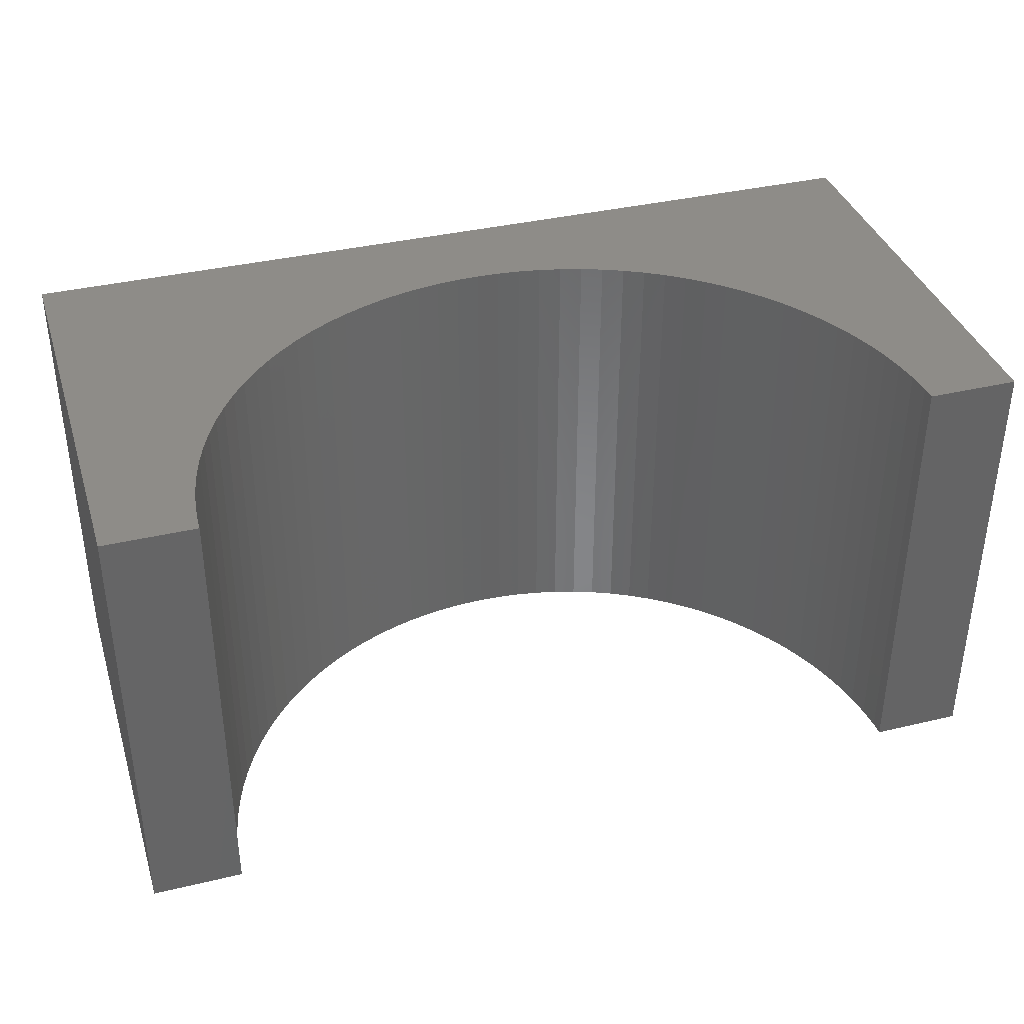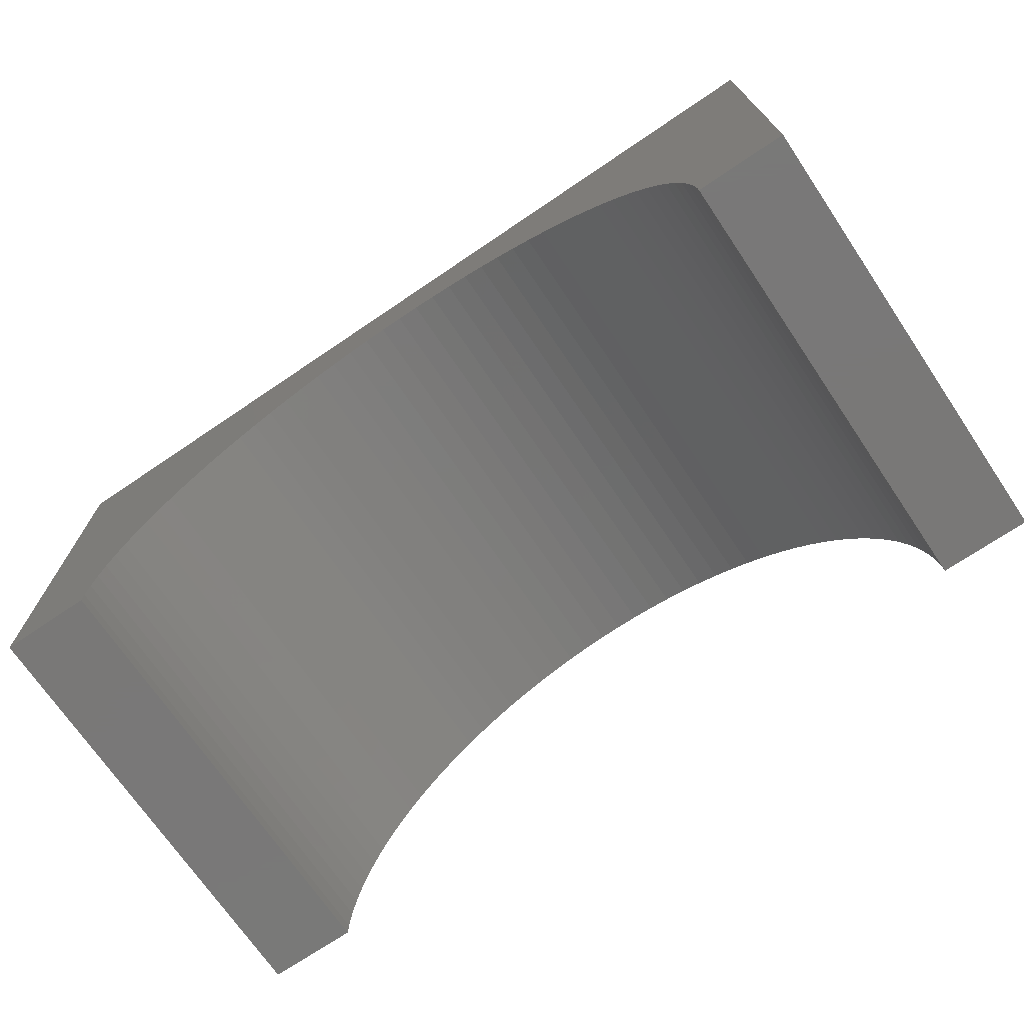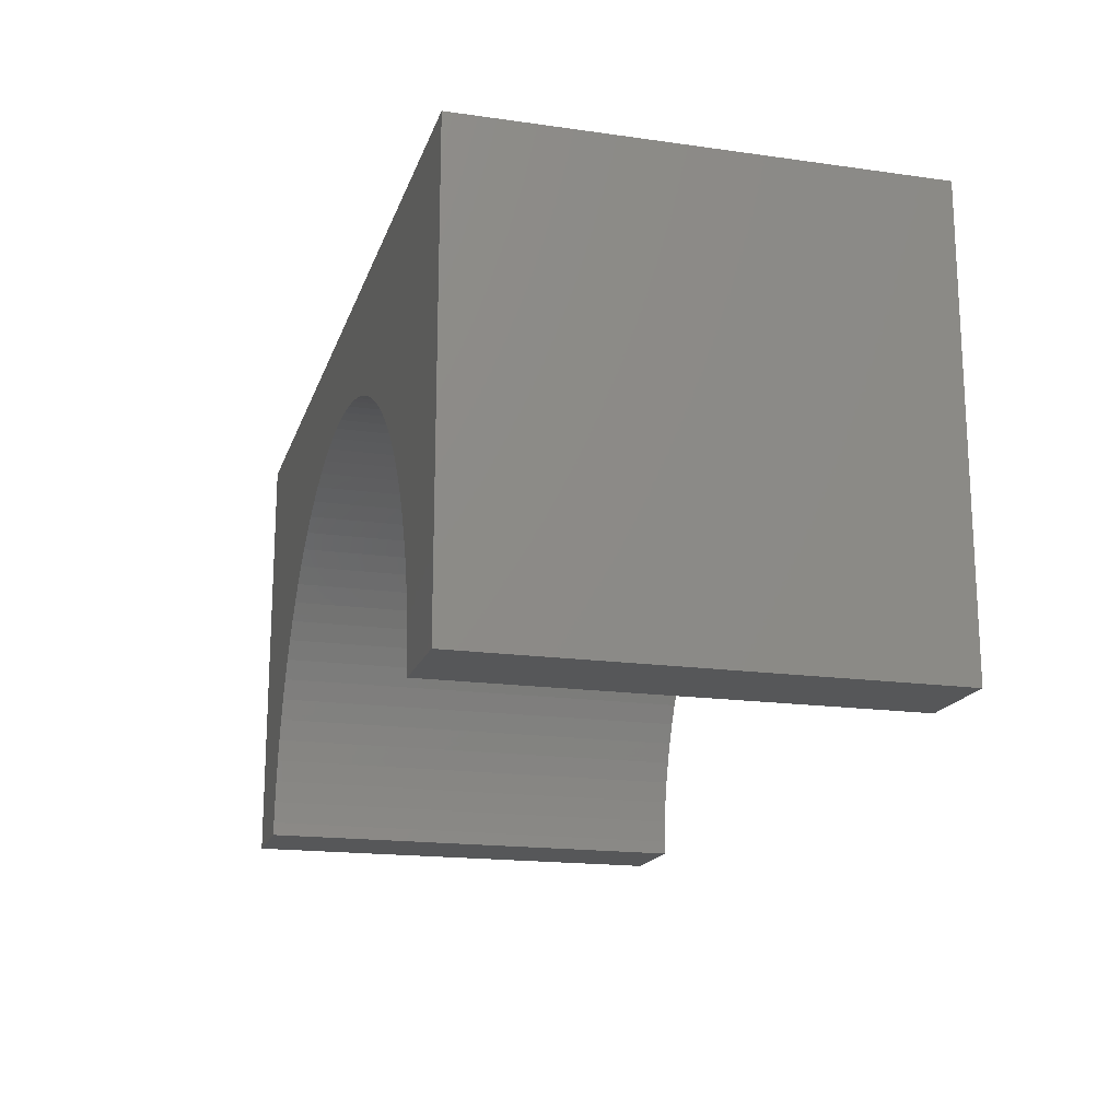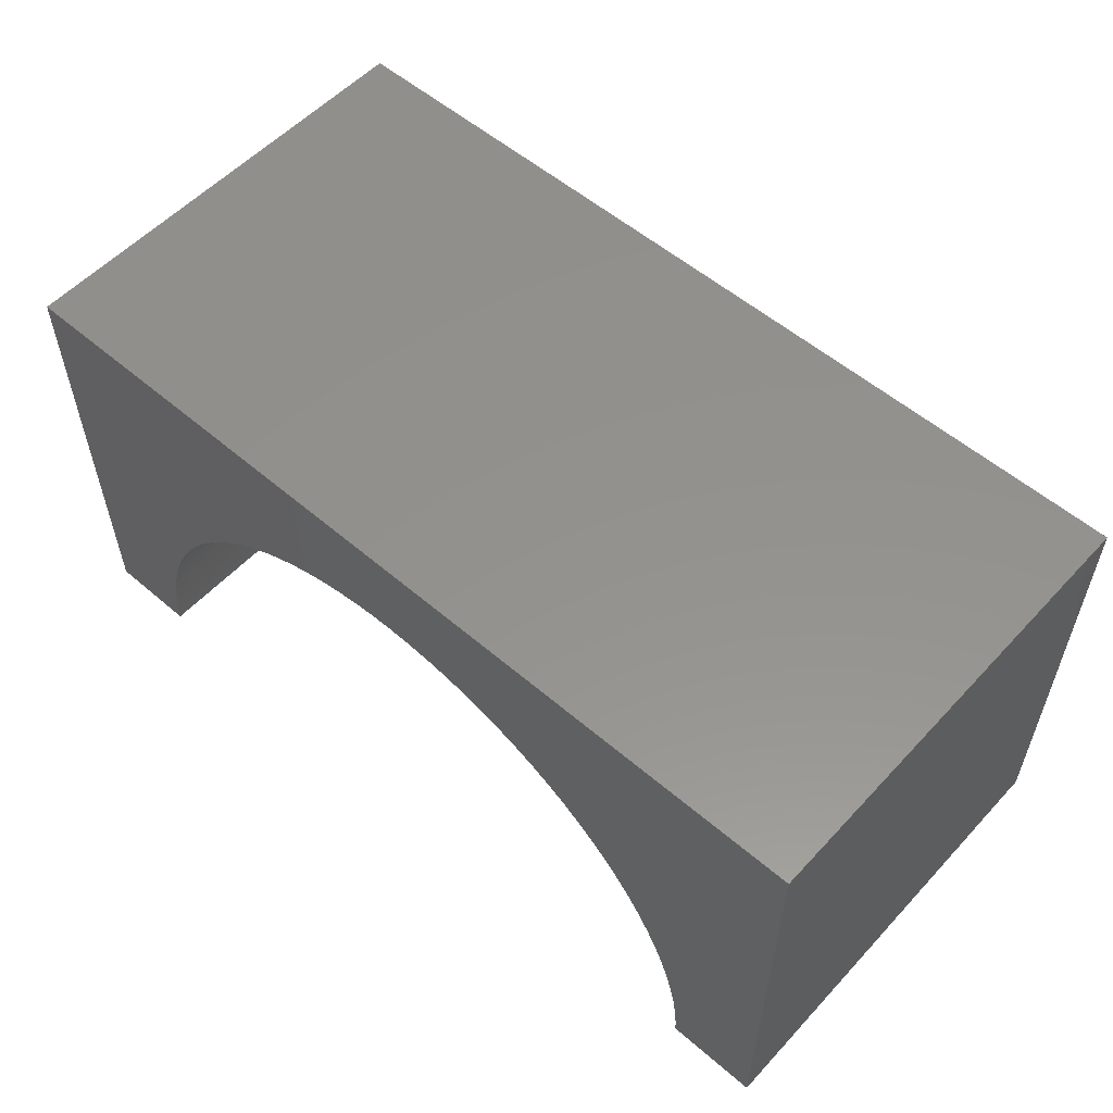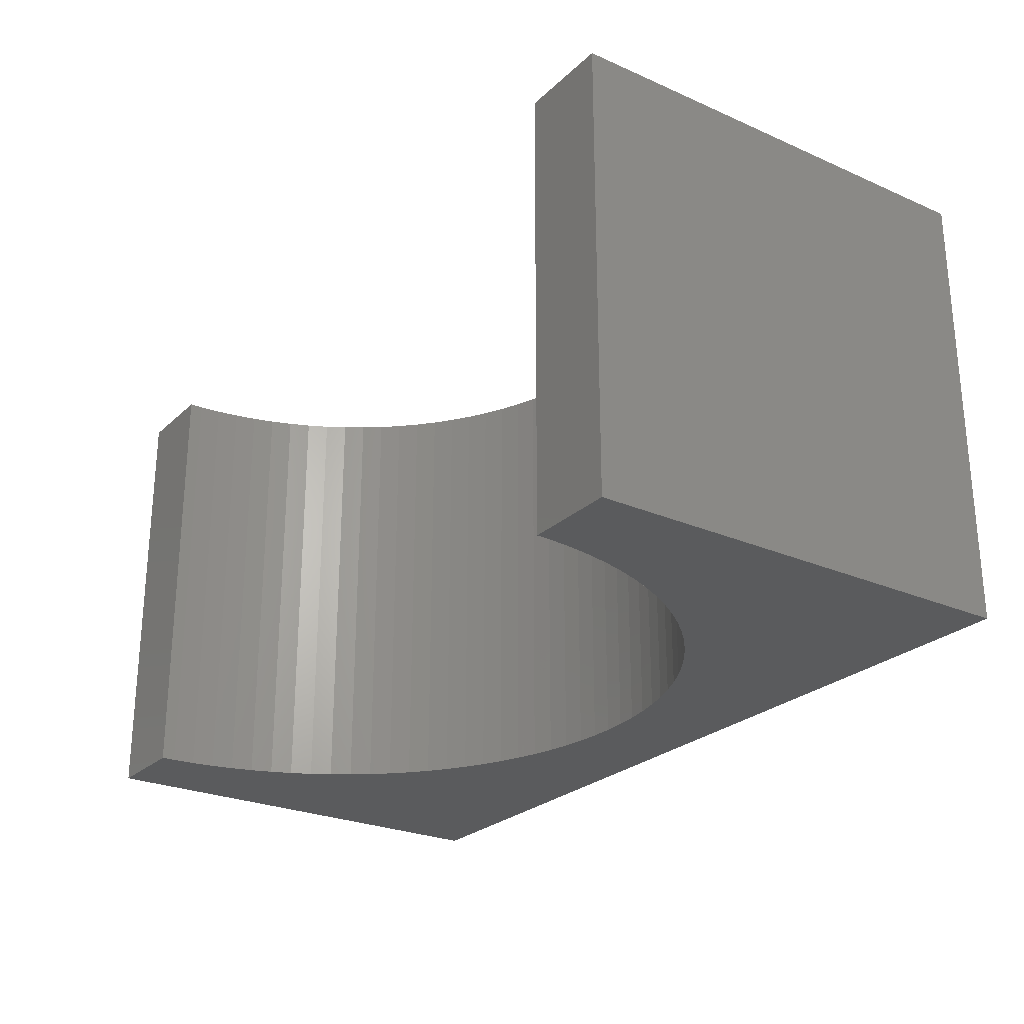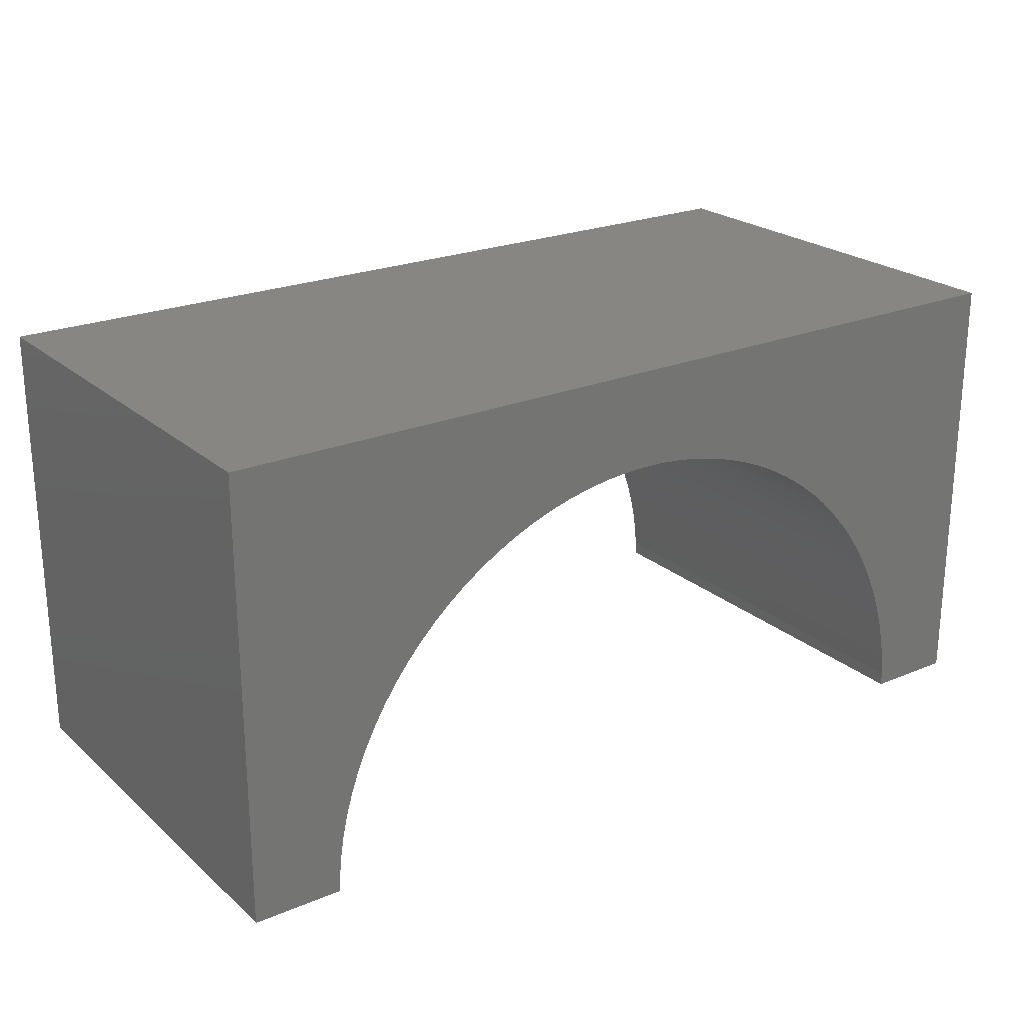
<metadata>
{"format":"stl","ext":"stl","renderer":"f3d","projection":"perspective","resolution":1024,"background":"white","views":[{"elev":37.2,"azim":163.0,"up":"+Y"},{"elev":-71.3,"azim":34.1,"up":"+Z"},{"elev":-17.5,"azim":-105.6,"up":"+Z"},{"elev":55.6,"azim":42.0,"up":"+Z"},{"elev":-25.6,"azim":-124.9,"up":"+Y"},{"elev":23.1,"azim":144.7,"up":"+Z"}]}
</metadata>
<code>
# stl→obj: 110 verts, 216 faces
v 5 -2.5 2.5
v 5 2.5 -2.5
v 5 2.5 2.5
v 5 -2.5 -2.5
v -5 2.5 2.5
v -5 -2.5 2.5
v 3.997 -2.5 -2.5
v 3.997 2.5 -2.5
v -5 -2.5 -2.5
v -3.997 2.5 -2.5
v -3.997 -2.5 -2.5
v -5 2.5 -2.5
v 0 2.5 1.4
v 0.2512 2.5 1.392
v 0.5013 2.5 1.368
v 0.7495 2.5 1.329
v 0.9948 2.5 1.274
v 1.236 2.5 1.204
v 1.472 2.5 1.119
v 1.703 2.5 1.019
v 1.927 2.5 0.9052
v 2.143 2.5 0.7773
v 2.351 2.5 0.6361
v 2.55 2.5 0.4821
v 2.738 2.5 0.3159
v 2.916 2.5 0.1382
v 3.082 2.5 -0.0503
v 3.236 2.5 -0.2489
v 3.377 2.5 -0.4567
v 3.505 2.5 -0.673
v 3.619 2.5 -0.8969
v 3.719 2.5 -1.127
v 3.804 2.5 -1.364
v 3.874 2.5 -1.605
v 3.929 2.5 -1.85
v 3.968 2.5 -2.099
v 3.992 2.5 -2.349
v -0.2512 2.5 1.392
v -0.5013 2.5 1.368
v -0.7495 2.5 1.329
v -0.9948 2.5 1.274
v -1.236 2.5 1.204
v -1.472 2.5 1.119
v -1.703 2.5 1.019
v -1.927 2.5 0.9052
v -2.143 2.5 0.7773
v -2.351 2.5 0.6361
v -2.55 2.5 0.4821
v -2.738 2.5 0.3159
v -2.916 2.5 0.1382
v -3.082 2.5 -0.0503
v -3.236 2.5 -0.2489
v -3.377 2.5 -0.4567
v -3.505 2.5 -0.673
v -3.619 2.5 -0.8969
v -3.719 2.5 -1.127
v -3.804 2.5 -1.364
v -3.874 2.5 -1.605
v -3.929 2.5 -1.85
v -3.968 2.5 -2.099
v -3.992 2.5 -2.349
v 0 -2.5 1.4
v -0.2512 -2.5 1.392
v -0.5013 -2.5 1.368
v -0.7495 -2.5 1.329
v -0.9948 -2.5 1.274
v -1.236 -2.5 1.204
v -1.472 -2.5 1.119
v -1.703 -2.5 1.019
v -1.927 -2.5 0.9052
v -2.143 -2.5 0.7773
v -2.351 -2.5 0.6361
v -2.55 -2.5 0.4821
v -2.738 -2.5 0.3159
v -2.916 -2.5 0.1382
v -3.082 -2.5 -0.0503
v -3.236 -2.5 -0.2489
v -3.377 -2.5 -0.4567
v -3.505 -2.5 -0.673
v -3.619 -2.5 -0.8969
v -3.719 -2.5 -1.127
v -3.804 -2.5 -1.364
v -3.874 -2.5 -1.605
v -3.929 -2.5 -1.85
v -3.968 -2.5 -2.099
v -3.992 -2.5 -2.349
v 0.2512 -2.5 1.392
v 0.5013 -2.5 1.368
v 0.7495 -2.5 1.329
v 0.9948 -2.5 1.274
v 1.236 -2.5 1.204
v 1.472 -2.5 1.119
v 1.703 -2.5 1.019
v 1.927 -2.5 0.9052
v 2.143 -2.5 0.7773
v 2.351 -2.5 0.6361
v 2.55 -2.5 0.4821
v 2.738 -2.5 0.3159
v 2.916 -2.5 0.1382
v 3.082 -2.5 -0.0503
v 3.236 -2.5 -0.2489
v 3.377 -2.5 -0.4567
v 3.505 -2.5 -0.673
v 3.619 -2.5 -0.8969
v 3.719 -2.5 -1.127
v 3.804 -2.5 -1.364
v 3.874 -2.5 -1.605
v 3.929 -2.5 -1.85
v 3.968 -2.5 -2.099
v 3.992 -2.5 -2.349
f 1 2 3
f 2 1 4
f 5 1 3
f 1 5 6
f 7 2 4
f 2 7 8
f 9 10 11
f 10 9 12
f 9 5 12
f 5 9 6
f 3 13 5
f 3 14 13
f 3 15 14
f 3 16 15
f 3 17 16
f 3 18 17
f 3 19 18
f 3 20 19
f 3 21 20
f 3 22 21
f 3 23 22
f 3 24 23
f 3 25 24
f 3 26 25
f 3 27 26
f 3 28 27
f 3 29 28
f 3 30 29
f 3 31 30
f 3 32 31
f 2 32 3
f 32 2 33
f 33 2 34
f 34 2 35
f 35 2 36
f 36 2 37
f 37 2 8
f 38 5 13
f 39 5 38
f 40 5 39
f 41 5 40
f 42 5 41
f 43 5 42
f 44 5 43
f 45 5 44
f 46 5 45
f 47 5 46
f 48 5 47
f 49 5 48
f 50 5 49
f 51 5 50
f 52 5 51
f 53 5 52
f 54 5 53
f 55 5 54
f 56 5 55
f 12 56 57
f 12 57 58
f 12 58 59
f 12 59 60
f 12 60 61
f 12 61 10
f 56 12 5
f 6 62 1
f 6 63 62
f 6 64 63
f 6 65 64
f 6 66 65
f 6 67 66
f 6 68 67
f 6 69 68
f 6 70 69
f 6 71 70
f 6 72 71
f 6 73 72
f 6 74 73
f 6 75 74
f 6 76 75
f 6 77 76
f 6 78 77
f 6 79 78
f 6 80 79
f 6 81 80
f 9 81 6
f 81 9 82
f 82 9 83
f 83 9 84
f 84 9 85
f 85 9 86
f 86 9 11
f 87 1 62
f 88 1 87
f 89 1 88
f 90 1 89
f 91 1 90
f 92 1 91
f 93 1 92
f 94 1 93
f 95 1 94
f 96 1 95
f 97 1 96
f 98 1 97
f 99 1 98
f 100 1 99
f 101 1 100
f 102 1 101
f 103 1 102
f 104 1 103
f 105 1 104
f 4 105 106
f 4 106 107
f 4 107 108
f 4 108 109
f 4 109 110
f 4 110 7
f 105 4 1
f 110 36 37
f 36 110 109
f 7 37 8
f 37 7 110
f 67 41 66
f 41 67 42
f 72 46 71
f 46 72 47
f 73 47 72
f 47 73 48
f 97 25 98
f 25 97 24
f 107 33 34
f 33 107 106
f 79 55 54
f 55 79 80
f 87 15 88
f 15 87 14
f 94 22 95
f 22 94 21
f 78 54 53
f 54 78 79
f 106 32 33
f 32 106 105
f 81 57 56
f 57 81 82
f 93 21 94
f 21 93 20
f 69 43 68
f 43 69 44
f 64 38 63
f 38 64 39
f 100 26 27
f 26 100 99
f 84 60 59
f 60 84 85
f 109 35 36
f 35 109 108
f 108 34 35
f 34 108 107
f 103 29 30
f 29 103 102
f 76 52 51
f 52 76 77
f 105 31 32
f 31 105 104
f 92 20 93
f 20 92 19
f 102 28 29
f 28 102 101
f 96 24 97
f 24 96 23
f 63 13 62
f 13 63 38
f 66 40 65
f 40 66 41
f 75 51 50
f 51 75 76
f 77 53 52
f 53 77 78
f 62 14 87
f 14 62 13
f 101 27 28
f 27 101 100
f 104 30 31
f 30 104 103
f 68 42 67
f 42 68 43
f 88 16 89
f 16 88 15
f 95 23 96
f 23 95 22
f 90 18 91
f 18 90 17
f 70 44 69
f 44 70 45
f 83 59 58
f 59 83 84
f 91 19 92
f 19 91 18
f 74 48 73
f 48 74 49
f 98 26 99
f 26 98 25
f 82 58 57
f 58 82 83
f 75 49 74
f 49 75 50
f 65 39 64
f 39 65 40
f 85 61 60
f 61 85 86
f 89 17 90
f 17 89 16
f 86 10 61
f 10 86 11
f 71 45 70
f 45 71 46
f 80 56 55
f 56 80 81

</code>
